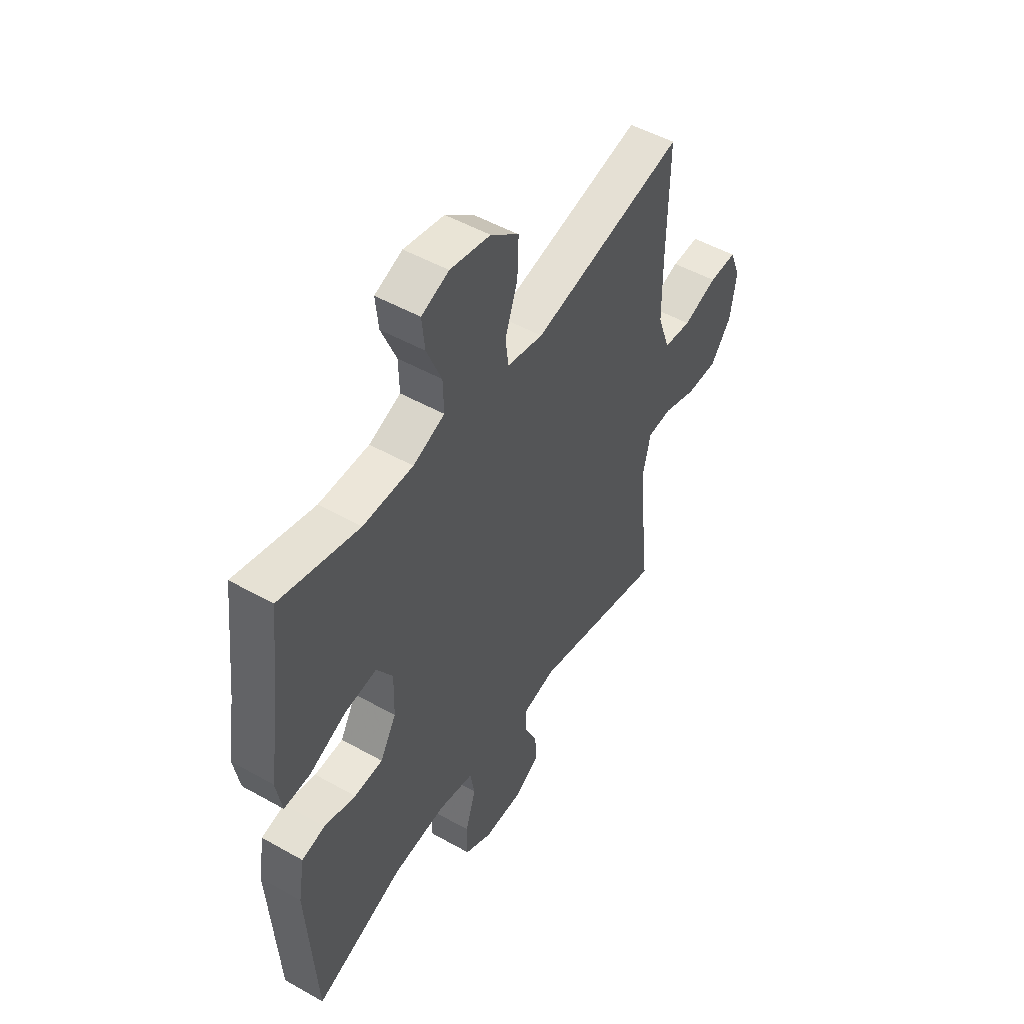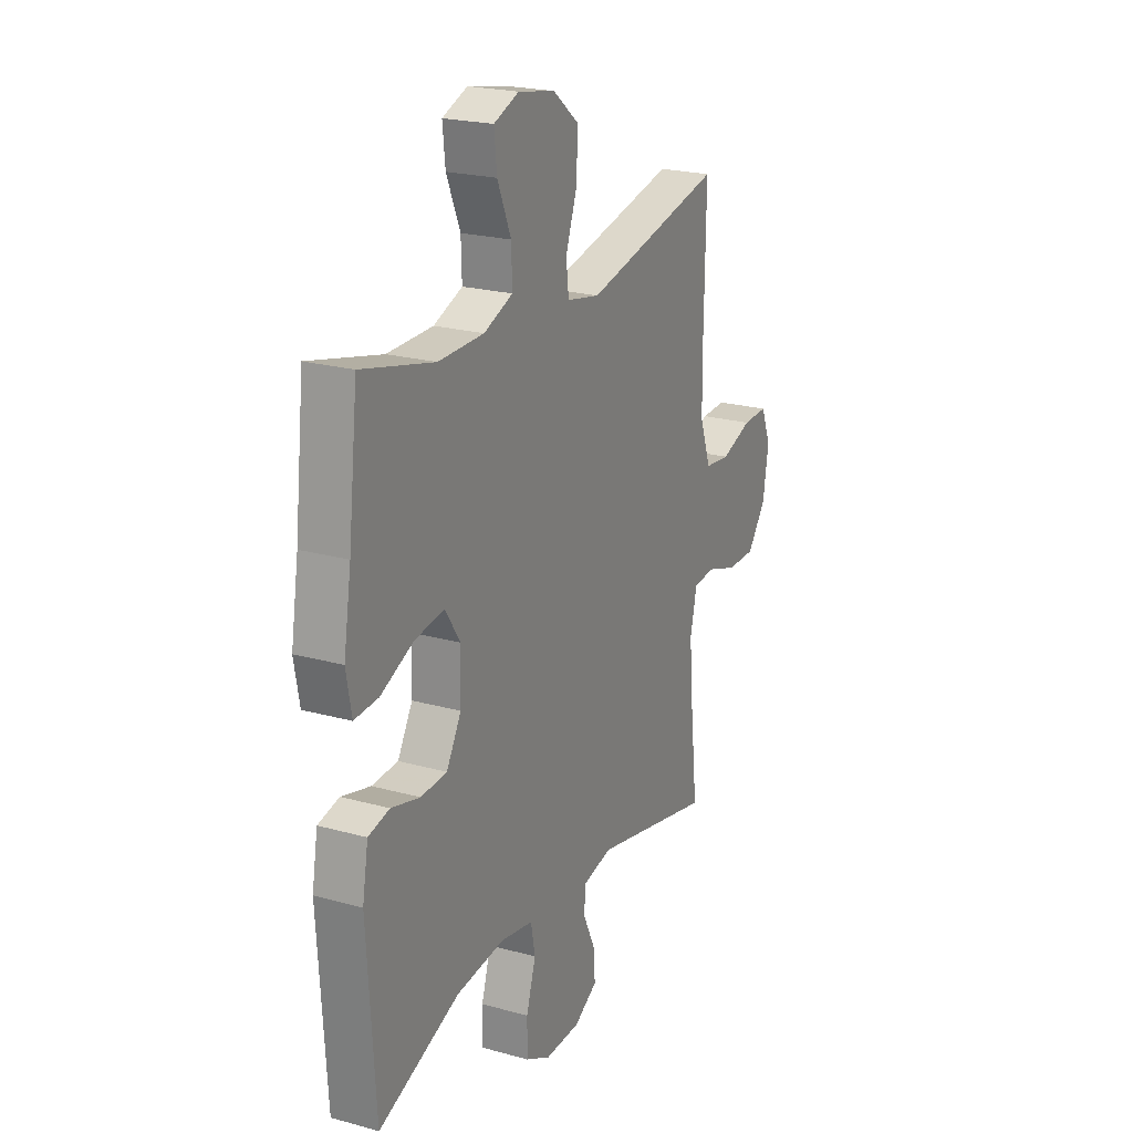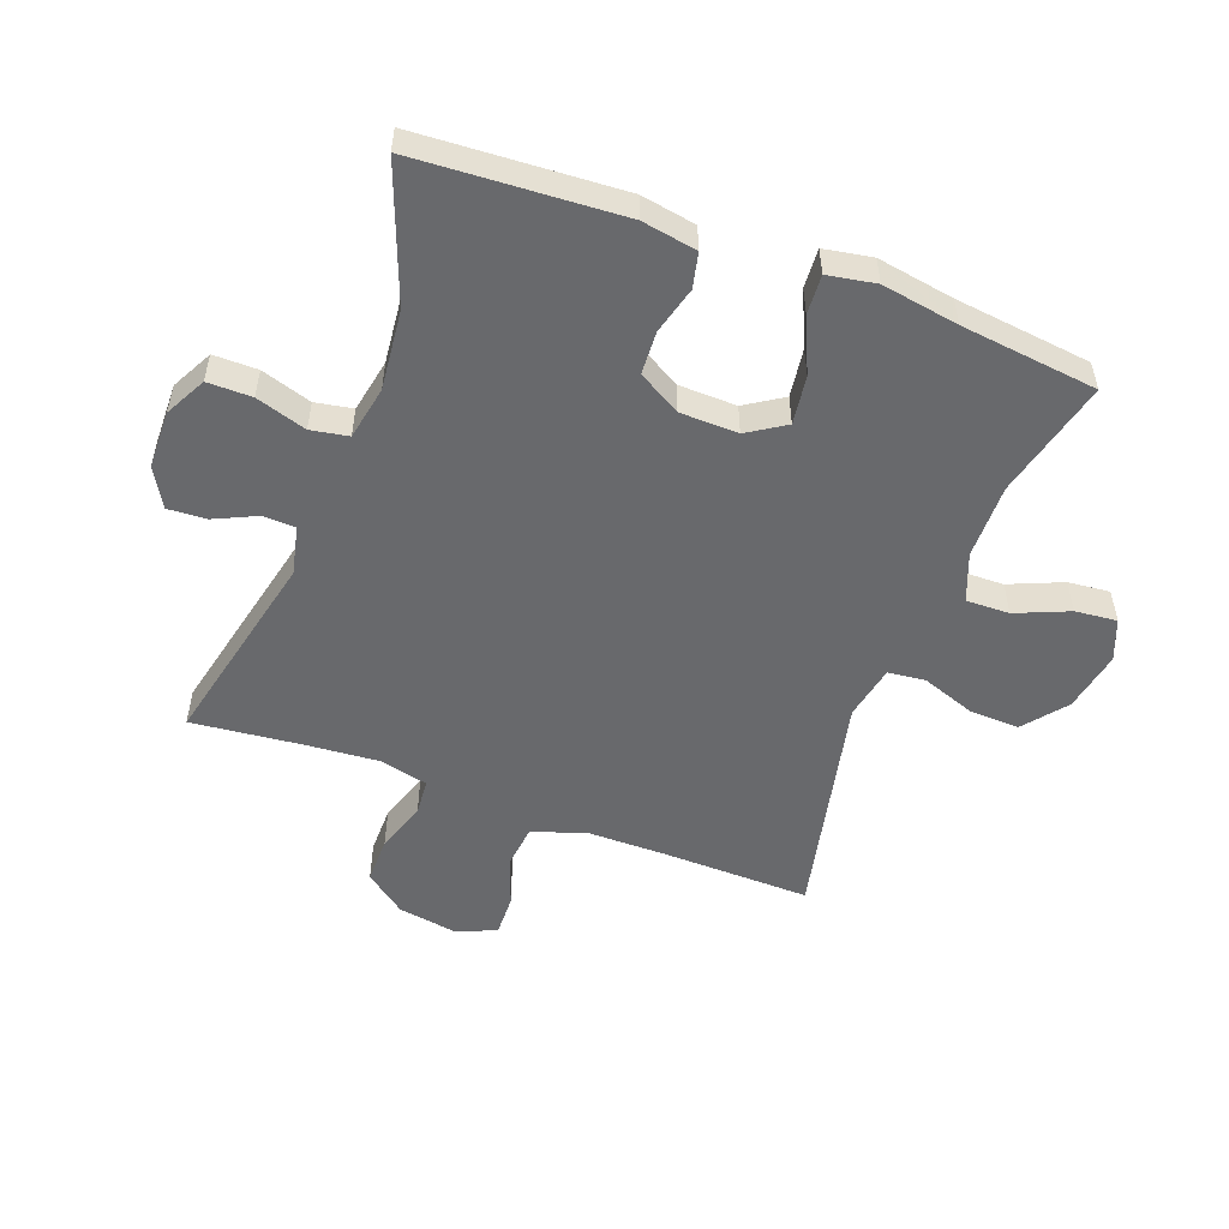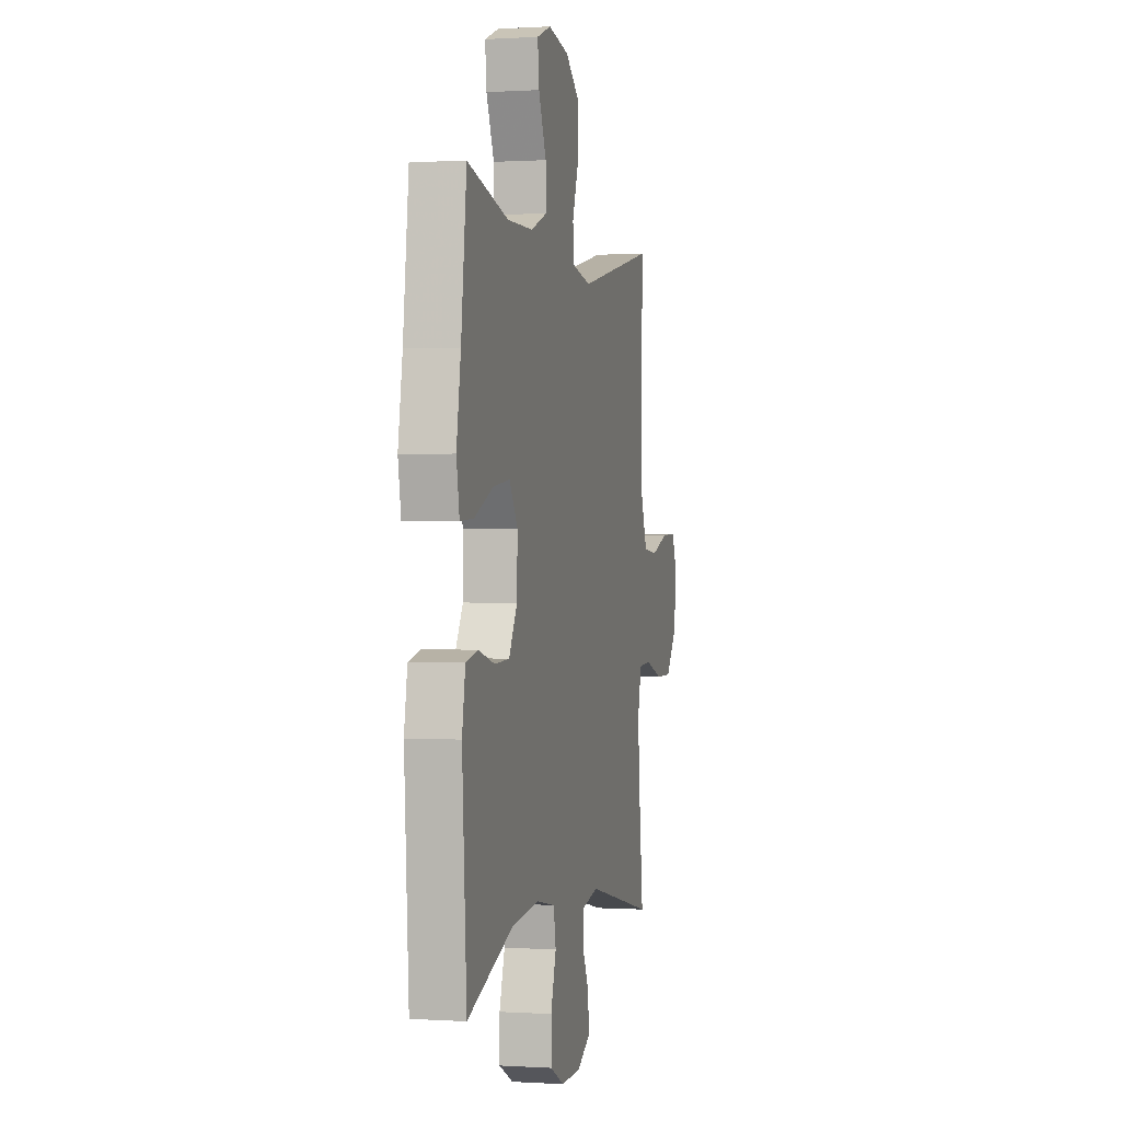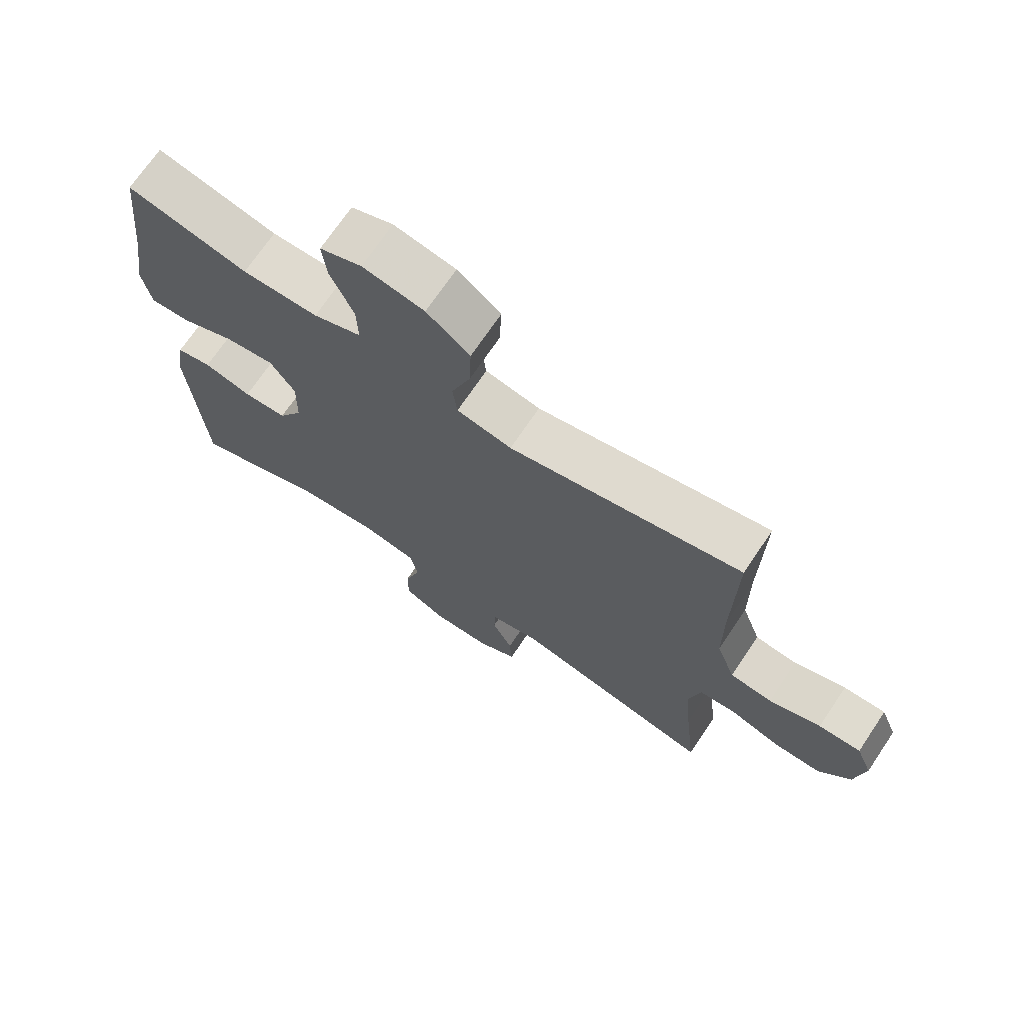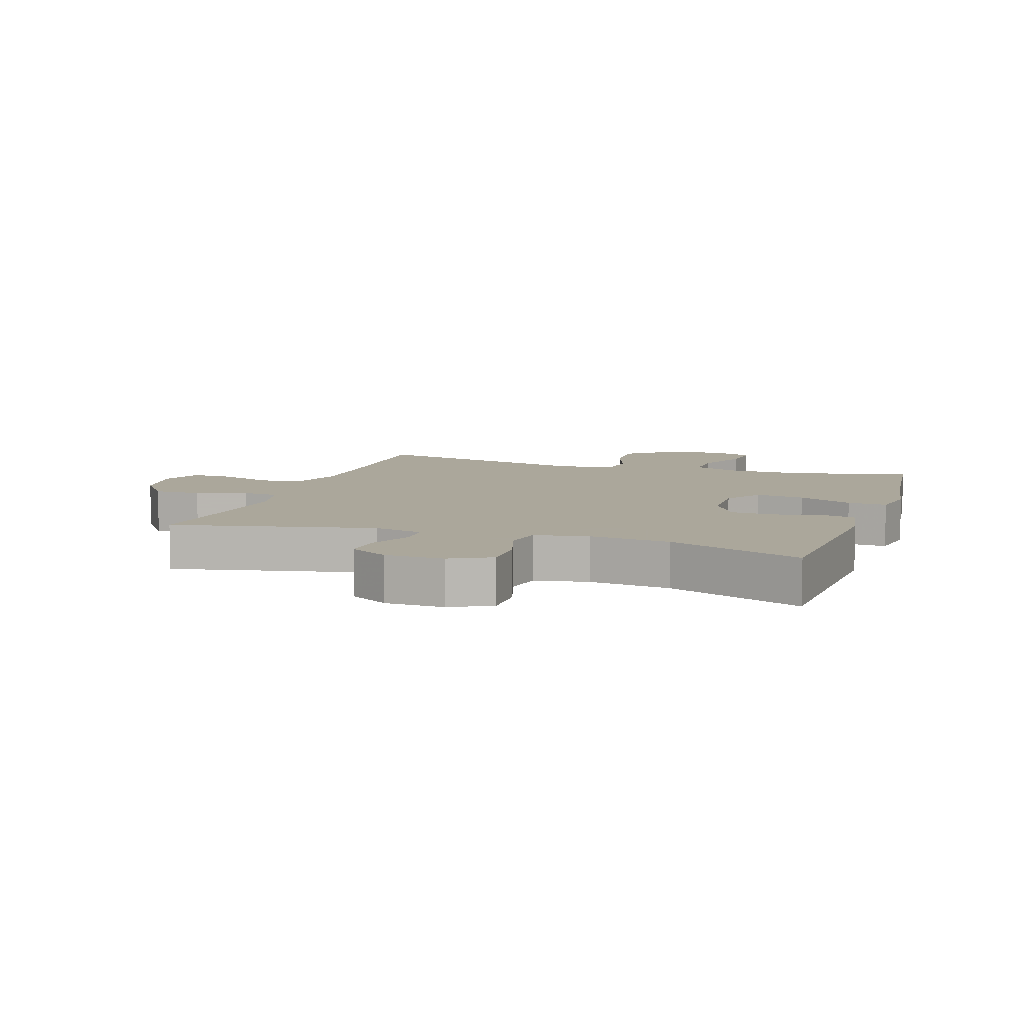
<metadata>
{"format":"obj","ext":"obj","renderer":"f3d","projection":"perspective","resolution":1024,"background":"white","views":[{"elev":50.0,"azim":-58.2,"up":"+Z"},{"elev":22.1,"azim":-64.2,"up":"+Z"},{"elev":-52.7,"azim":-110.7,"up":"+Y"},{"elev":0.2,"azim":-76.5,"up":"+Z"},{"elev":70.9,"azim":33.9,"up":"+Z"},{"elev":8.2,"azim":-161.6,"up":"+Y"}]}
</metadata>
<code>
v -0.5 0.07 0.5
v -0.31 0.07 0.454
v -0.19 0.07 0.456
v -0.114 0.07 0.486
v -0.116 0.07 0.555
v -0.152 0.07 0.64
v -0.159 0.07 0.707
v -0.093 0.07 0.733
v 0.004 0.07 0.715
v 0.072 0.07 0.661
v 0.069 0.07 0.58
v 0.039 0.07 0.495
v 0.046 0.07 0.435
v 0.133 0.07 0.418
v 0.5 0.07 0.5
v 0.496 0.07 0.262
v 0.497 0.07 0.134
v 0.527 0.07 0.05
v 0.594 0.07 0.043
v 0.676 0.07 0.072
v 0.743 0.07 0.074
v 0.769 0.07 0.009
v 0.754 0.07 -0.085
v 0.704 0.07 -0.151
v 0.628 0.07 -0.151
v 0.547 0.07 -0.124
v 0.489 0.07 -0.129
v 0.471 0.07 -0.207
v 0.481 0.07 -0.326
v 0.5 0.07 -0.5
v 0.179 0.07 -0.429
v 0.101 0.07 -0.447
v 0.099 0.07 -0.498
v 0.131 0.07 -0.566
v 0.135 0.07 -0.628
v 0.073 0.07 -0.664
v -0.02 0.07 -0.666
v -0.086 0.07 -0.632
v -0.086 0.07 -0.561
v -0.061 0.07 -0.48
v -0.072 0.07 -0.42
v -0.158 0.07 -0.404
v -0.286 0.07 -0.418
v -0.5 0.07 -0.5
v -0.521 0.07 -0.171
v -0.506 0.07 -0.083
v -0.45 0.07 -0.07
v -0.374 0.07 -0.09
v -0.305 0.07 -0.086
v -0.266 0.07 -0.018
v -0.264 0.07 0.075
v -0.303 0.07 0.135
v -0.381 0.07 0.124
v -0.468 0.07 0.085
v -0.531 0.07 0.081
v -0.545 0.07 0.158
v -0.525 0.07 0.281
v -0.5 0 0.5
v -0.31 0 0.454
v -0.19 0 0.456
v -0.114 0 0.486
v -0.116 0 0.555
v -0.152 0 0.64
v -0.159 0 0.707
v -0.093 0 0.733
v 0.004 0 0.715
v 0.072 0 0.661
v 0.069 0 0.58
v 0.039 0 0.495
v 0.046 0 0.435
v 0.133 0 0.418
v 0.5 0 0.5
v 0.496 0 0.262
v 0.497 0 0.134
v 0.527 0 0.05
v 0.594 0 0.043
v 0.676 0 0.072
v 0.743 0 0.074
v 0.769 0 0.009
v 0.754 0 -0.085
v 0.704 0 -0.151
v 0.628 0 -0.151
v 0.547 0 -0.124
v 0.489 0 -0.129
v 0.471 0 -0.207
v 0.481 0 -0.326
v 0.5 0 -0.5
v 0.179 0 -0.429
v 0.101 0 -0.447
v 0.099 0 -0.498
v 0.131 0 -0.566
v 0.135 0 -0.628
v 0.073 0 -0.664
v -0.02 0 -0.666
v -0.086 0 -0.632
v -0.086 0 -0.561
v -0.061 0 -0.48
v -0.072 0 -0.42
v -0.158 0 -0.404
v -0.286 0 -0.418
v -0.5 0 -0.5
v -0.521 0 -0.171
v -0.506 0 -0.083
v -0.45 0 -0.07
v -0.374 0 -0.09
v -0.305 0 -0.086
v -0.266 0 -0.018
v -0.264 0 0.075
v -0.303 0 0.135
v -0.381 0 0.124
v -0.468 0 0.085
v -0.531 0 0.081
v -0.545 0 0.158
v -0.525 0 0.281
f 55 56 57
f 54 55 57
f 53 54 57
f 57 1 2
f 53 57 2
f 52 53 2
f 51 52 2 3
f 50 51 3 4
f 46 47 48
f 45 46 48
f 44 45 48
f 43 44 48
f 42 43 48 49
f 41 42 49 50
f 38 39 40
f 37 38 40
f 36 37 40
f 35 36 40
f 34 35 40
f 33 34 40
f 32 33 40 41
f 41 50 4
f 32 41 4
f 31 32 4
f 24 25 26
f 23 24 26
f 22 23 26
f 21 22 26
f 20 21 26
f 19 20 26
f 18 19 26 27
f 17 18 27 28
f 14 15 16
f 16 17 28
f 14 16 28
f 13 14 28
f 10 11 12
f 9 10 12
f 8 9 12
f 7 8 12
f 6 7 12
f 5 6 12
f 5 12 13
f 4 5 13
f 31 4 13
f 30 31 13
f 29 30 13
f 13 28 29
f 114 113 112
f 114 112 111
f 114 111 110
f 59 58 114
f 59 114 110
f 59 110 109
f 60 59 109 108
f 61 60 108 107
f 105 104 103
f 105 103 102
f 105 102 101
f 105 101 100
f 106 105 100 99
f 107 106 99 98
f 97 96 95
f 97 95 94
f 97 94 93
f 97 93 92
f 97 92 91
f 97 91 90
f 98 97 90 89
f 61 107 98
f 61 98 89
f 61 89 88
f 83 82 81
f 83 81 80
f 83 80 79
f 83 79 78
f 83 78 77
f 83 77 76
f 84 83 76 75
f 85 84 75 74
f 73 72 71
f 85 74 73
f 85 73 71
f 85 71 70
f 69 68 67
f 69 67 66
f 69 66 65
f 69 65 64
f 69 64 63
f 69 63 62
f 70 69 62
f 70 62 61
f 70 61 88
f 70 88 87
f 70 87 86
f 86 85 70
f 1 58 59 2
f 2 59 60 3
f 3 60 61 4
f 4 61 62 5
f 5 62 63 6
f 6 63 64 7
f 7 64 65 8
f 8 65 66 9
f 9 66 67 10
f 10 67 68 11
f 11 68 69 12
f 12 69 70 13
f 13 70 71 14
f 14 71 72 15
f 15 72 73 16
f 16 73 74 17
f 17 74 75 18
f 18 75 76 19
f 19 76 77 20
f 20 77 78 21
f 21 78 79 22
f 22 79 80 23
f 23 80 81 24
f 24 81 82 25
f 25 82 83 26
f 26 83 84 27
f 27 84 85 28
f 28 85 86 29
f 29 86 87 30
f 30 87 88 31
f 31 88 89 32
f 32 89 90 33
f 33 90 91 34
f 34 91 92 35
f 35 92 93 36
f 36 93 94 37
f 37 94 95 38
f 38 95 96 39
f 39 96 97 40
f 40 97 98 41
f 41 98 99 42
f 42 99 100 43
f 43 100 101 44
f 44 101 102 45
f 45 102 103 46
f 46 103 104 47
f 47 104 105 48
f 48 105 106 49
f 49 106 107 50
f 50 107 108 51
f 51 108 109 52
f 52 109 110 53
f 53 110 111 54
f 54 111 112 55
f 55 112 113 56
f 56 113 114 57
f 57 114 58 1

</code>
